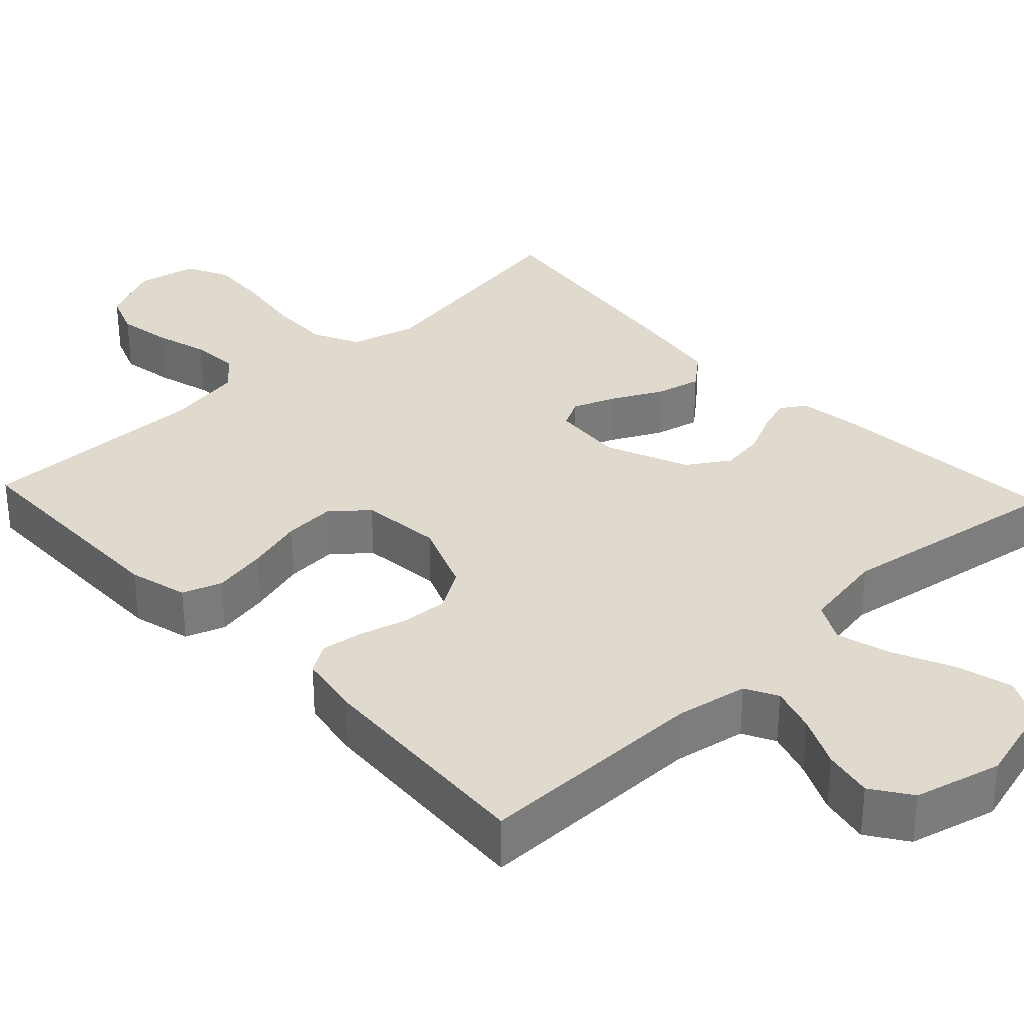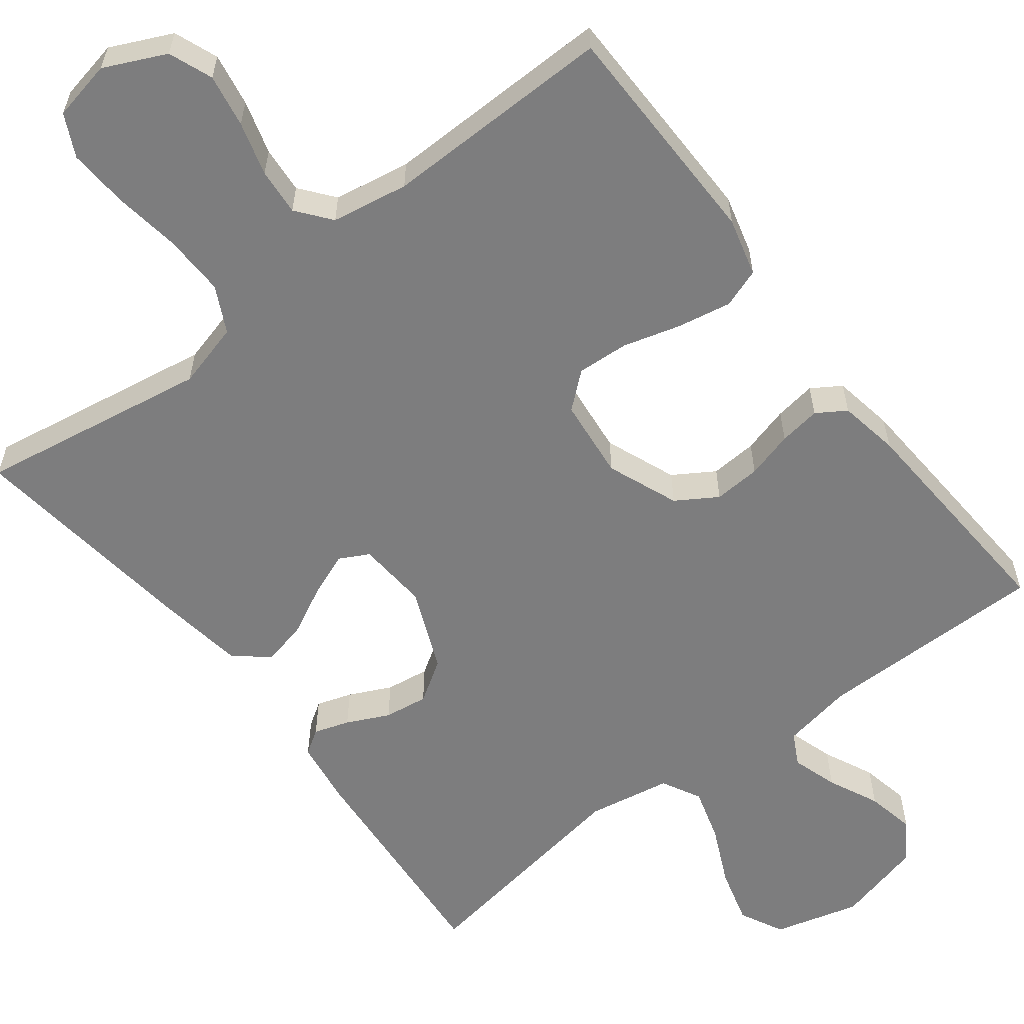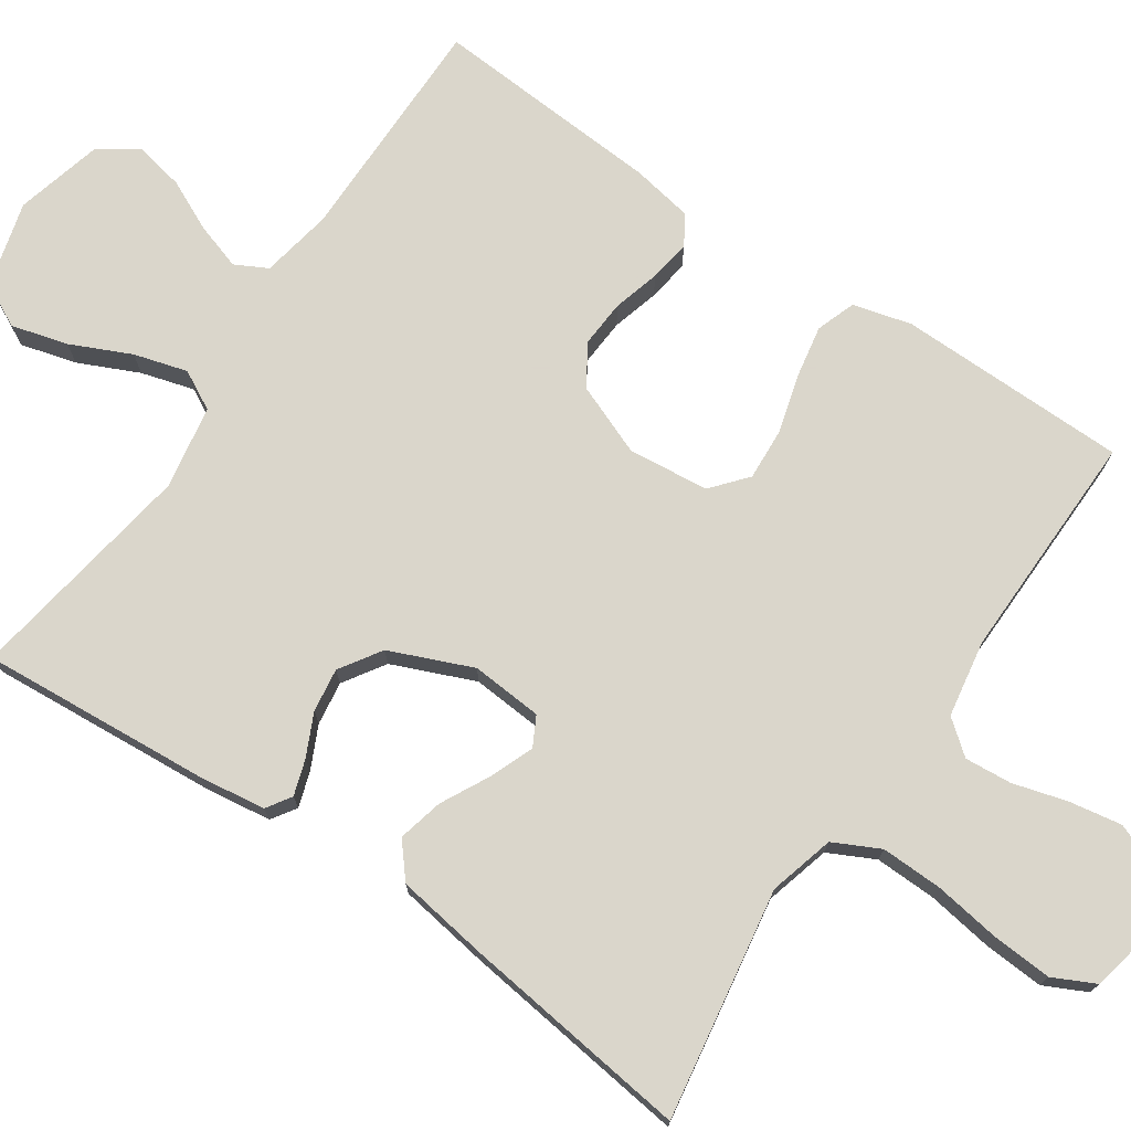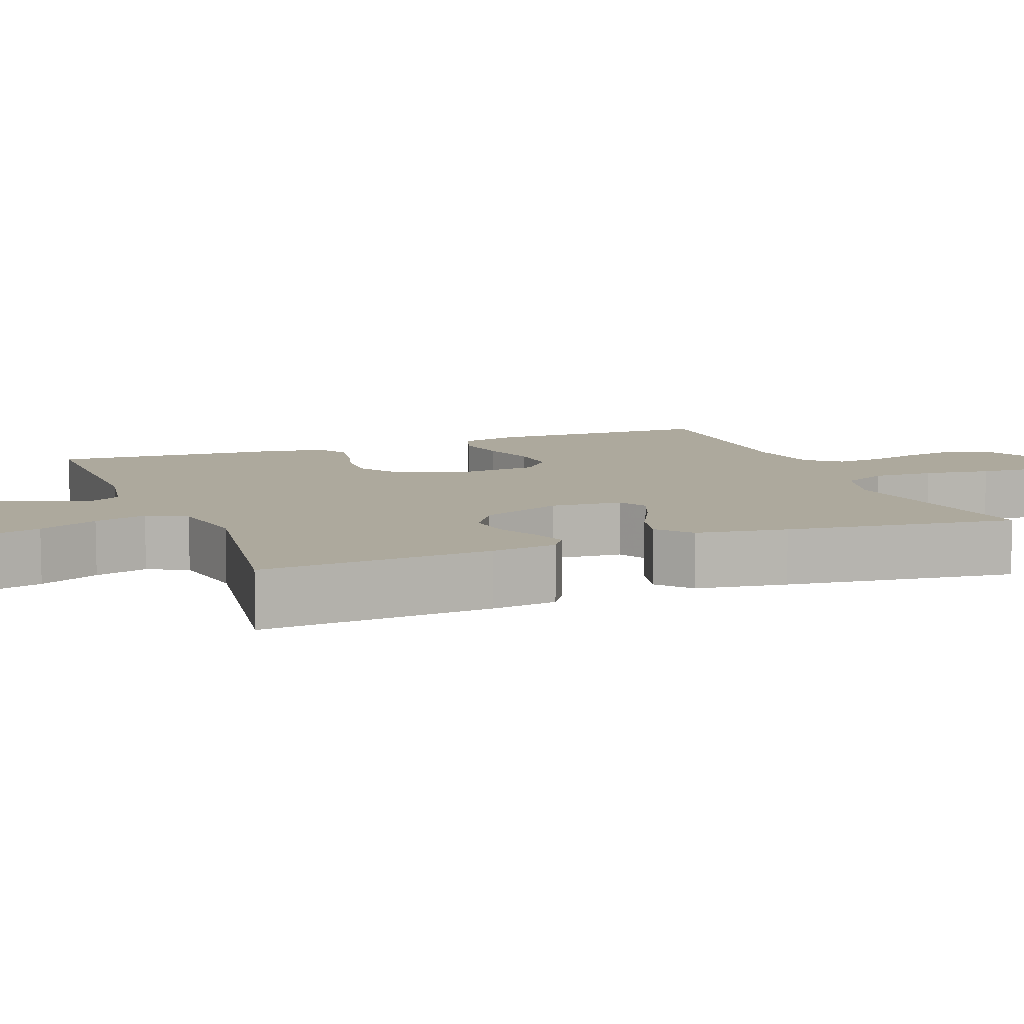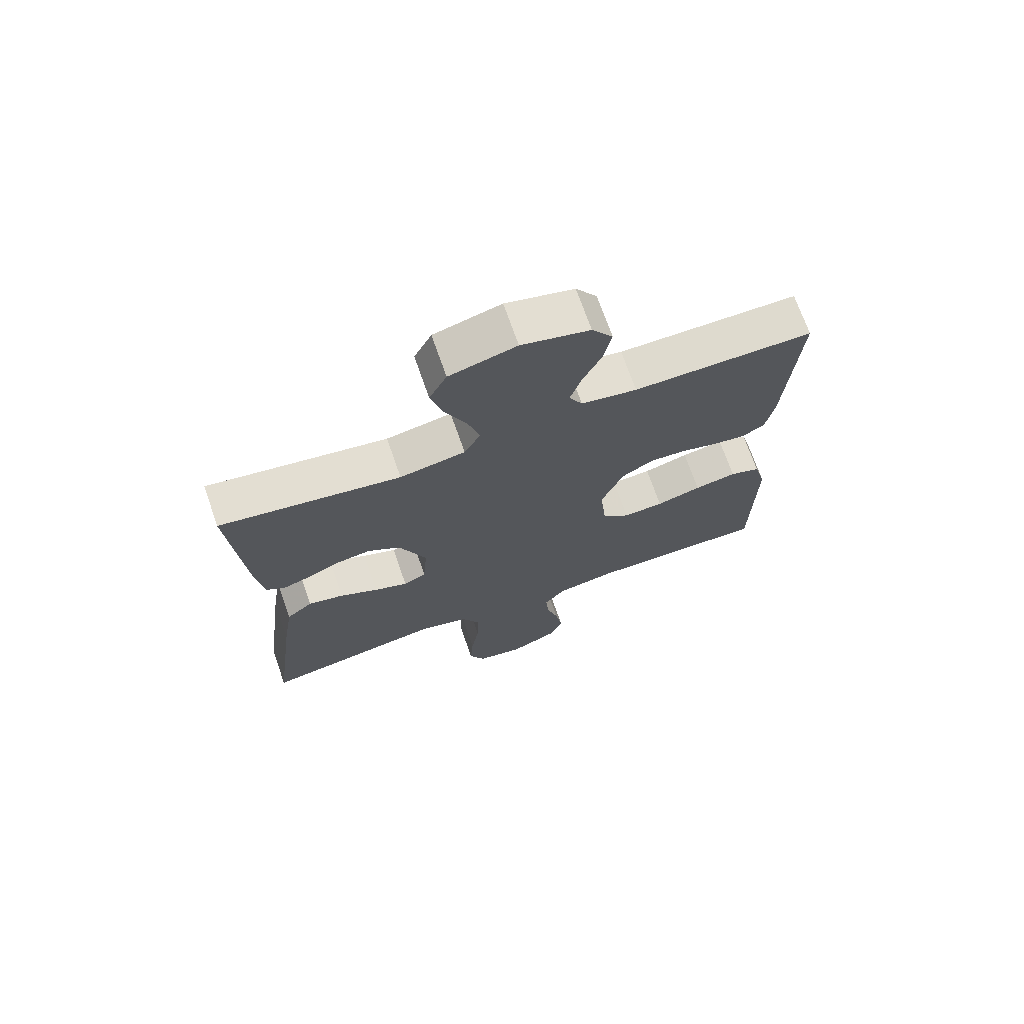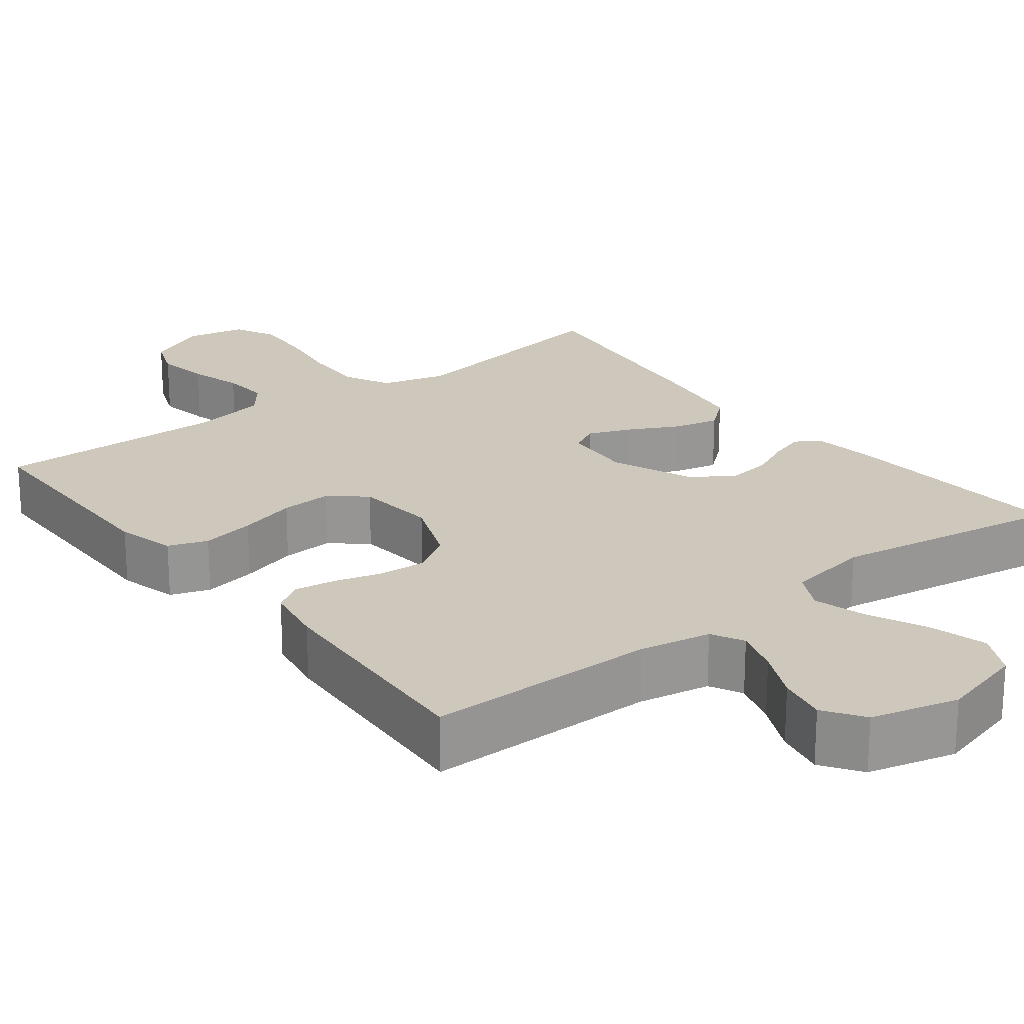
<metadata>
{"format":"obj","ext":"obj","renderer":"f3d","projection":"perspective","resolution":1024,"background":"white","views":[{"elev":32.8,"azim":-43.3,"up":"+Y"},{"elev":-59.1,"azim":-142.5,"up":"+Y"},{"elev":74.1,"azim":124.2,"up":"+Y"},{"elev":8.9,"azim":68.8,"up":"+Y"},{"elev":71.1,"azim":160.8,"up":"+Z"},{"elev":22.0,"azim":-37.7,"up":"+Y"}]}
</metadata>
<code>
v 0.5 0.07 -0.5
v 0.2 0.07 -0.451
v 0.115 0.07 -0.474
v 0.085 0.07 -0.534
v 0.087 0.07 -0.614
v 0.1 0.07 -0.701
v 0.105 0.07 -0.779
v 0.078 0.07 -0.834
v 0 0.07 -0.85
v -0.08 0.07 -0.813
v -0.102 0.07 -0.756
v -0.09 0.07 -0.687
v -0.07 0.07 -0.617
v -0.065 0.07 -0.556
v -0.1 0.07 -0.512
v -0.2 0.07 -0.495
v -0.5 0.07 -0.5
v -0.503 0.07 -0.2
v -0.483 0.07 -0.124
v -0.432 0.07 -0.106
v -0.362 0.07 -0.119
v -0.287 0.07 -0.14
v -0.22 0.07 -0.144
v -0.174 0.07 -0.105
v -0.163 0.07 0
v -0.2 0.07 0.093
v -0.253 0.07 0.126
v -0.314 0.07 0.122
v -0.375 0.07 0.105
v -0.429 0.07 0.097
v -0.467 0.07 0.121
v -0.481 0.07 0.2
v -0.5 0.07 0.5
v -0.2 0.07 0.5
v -0.107 0.07 0.517
v -0.085 0.07 0.559
v -0.104 0.07 0.619
v -0.135 0.07 0.685
v -0.148 0.07 0.749
v -0.113 0.07 0.8
v 0 0.07 0.829
v 0.111 0.07 0.799
v 0.14 0.07 0.742
v 0.12 0.07 0.669
v 0.084 0.07 0.591
v 0.064 0.07 0.522
v 0.091 0.07 0.471
v 0.2 0.07 0.452
v 0.5 0.07 0.5
v 0.477 0.07 0.2
v 0.465 0.07 0.114
v 0.433 0.07 0.093
v 0.387 0.07 0.108
v 0.332 0.07 0.134
v 0.275 0.07 0.142
v 0.221 0.07 0.107
v 0.176 0.07 0
v 0.183 0.07 -0.093
v 0.221 0.07 -0.113
v 0.277 0.07 -0.091
v 0.341 0.07 -0.058
v 0.4 0.07 -0.044
v 0.444 0.07 -0.081
v 0.462 0.07 -0.2
v 0.5 0 -0.5
v 0.2 0 -0.451
v 0.115 0 -0.474
v 0.085 0 -0.534
v 0.087 0 -0.614
v 0.1 0 -0.701
v 0.105 0 -0.779
v 0.078 0 -0.834
v 0 0 -0.85
v -0.08 0 -0.813
v -0.102 0 -0.756
v -0.09 0 -0.687
v -0.07 0 -0.617
v -0.065 0 -0.556
v -0.1 0 -0.512
v -0.2 0 -0.495
v -0.5 0 -0.5
v -0.503 0 -0.2
v -0.483 0 -0.124
v -0.432 0 -0.106
v -0.362 0 -0.119
v -0.287 0 -0.14
v -0.22 0 -0.144
v -0.174 0 -0.105
v -0.163 0 0
v -0.2 0 0.093
v -0.253 0 0.126
v -0.314 0 0.122
v -0.375 0 0.105
v -0.429 0 0.097
v -0.467 0 0.121
v -0.481 0 0.2
v -0.5 0 0.5
v -0.2 0 0.5
v -0.107 0 0.517
v -0.085 0 0.559
v -0.104 0 0.619
v -0.135 0 0.685
v -0.148 0 0.749
v -0.113 0 0.8
v 0 0 0.829
v 0.111 0 0.799
v 0.14 0 0.742
v 0.12 0 0.669
v 0.084 0 0.591
v 0.064 0 0.522
v 0.091 0 0.471
v 0.2 0 0.452
v 0.5 0 0.5
v 0.477 0 0.2
v 0.465 0 0.114
v 0.433 0 0.093
v 0.387 0 0.108
v 0.332 0 0.134
v 0.275 0 0.142
v 0.221 0 0.107
v 0.176 0 0
v 0.183 0 -0.093
v 0.221 0 -0.113
v 0.277 0 -0.091
v 0.341 0 -0.058
v 0.4 0 -0.044
v 0.444 0 -0.081
v 0.462 0 -0.2
f 63 64 1 2
f 60 61 62 63
f 59 60 63 2
f 58 59 2 3
f 57 58 3 4
f 51 52 53 54
f 49 50 51 54
f 48 49 54 55
f 47 48 55 56
f 42 43 44 45
f 42 45 46
f 41 42 46
f 40 41 46
f 37 38 39 40
f 36 37 40 46
f 35 36 46 47
f 31 32 33 34
f 28 29 30 31
f 27 28 31 34
f 26 27 34 35
f 19 20 21 22
f 17 18 19 22
f 16 17 22 23
f 15 16 23 24
f 10 11 12 13
f 10 13 14
f 9 10 14
f 8 9 14
f 5 6 7 8
f 4 5 8 14
f 57 4 14 15
f 25 26 35 47
f 25 47 56 57
f 15 24 25 57
f 66 65 128 127
f 127 126 125 124
f 66 127 124 123
f 67 66 123 122
f 68 67 122 121
f 118 117 116 115
f 118 115 114 113
f 119 118 113 112
f 120 119 112 111
f 109 108 107 106
f 110 109 106
f 110 106 105
f 110 105 104
f 104 103 102 101
f 110 104 101 100
f 111 110 100 99
f 98 97 96 95
f 95 94 93 92
f 98 95 92 91
f 99 98 91 90
f 86 85 84 83
f 86 83 82 81
f 87 86 81 80
f 88 87 80 79
f 77 76 75 74
f 78 77 74
f 78 74 73
f 78 73 72
f 72 71 70 69
f 78 72 69 68
f 79 78 68 121
f 111 99 90 89
f 121 120 111 89
f 121 89 88 79
f 1 65 66 2
f 2 66 67 3
f 3 67 68 4
f 4 68 69 5
f 5 69 70 6
f 6 70 71 7
f 7 71 72 8
f 8 72 73 9
f 9 73 74 10
f 10 74 75 11
f 11 75 76 12
f 12 76 77 13
f 13 77 78 14
f 14 78 79 15
f 15 79 80 16
f 16 80 81 17
f 17 81 82 18
f 18 82 83 19
f 19 83 84 20
f 20 84 85 21
f 21 85 86 22
f 22 86 87 23
f 23 87 88 24
f 24 88 89 25
f 25 89 90 26
f 26 90 91 27
f 27 91 92 28
f 28 92 93 29
f 29 93 94 30
f 30 94 95 31
f 31 95 96 32
f 32 96 97 33
f 33 97 98 34
f 34 98 99 35
f 35 99 100 36
f 36 100 101 37
f 37 101 102 38
f 38 102 103 39
f 39 103 104 40
f 40 104 105 41
f 41 105 106 42
f 42 106 107 43
f 43 107 108 44
f 44 108 109 45
f 45 109 110 46
f 46 110 111 47
f 47 111 112 48
f 48 112 113 49
f 49 113 114 50
f 50 114 115 51
f 51 115 116 52
f 52 116 117 53
f 53 117 118 54
f 54 118 119 55
f 55 119 120 56
f 56 120 121 57
f 57 121 122 58
f 58 122 123 59
f 59 123 124 60
f 60 124 125 61
f 61 125 126 62
f 62 126 127 63
f 63 127 128 64
f 64 128 65 1

</code>
